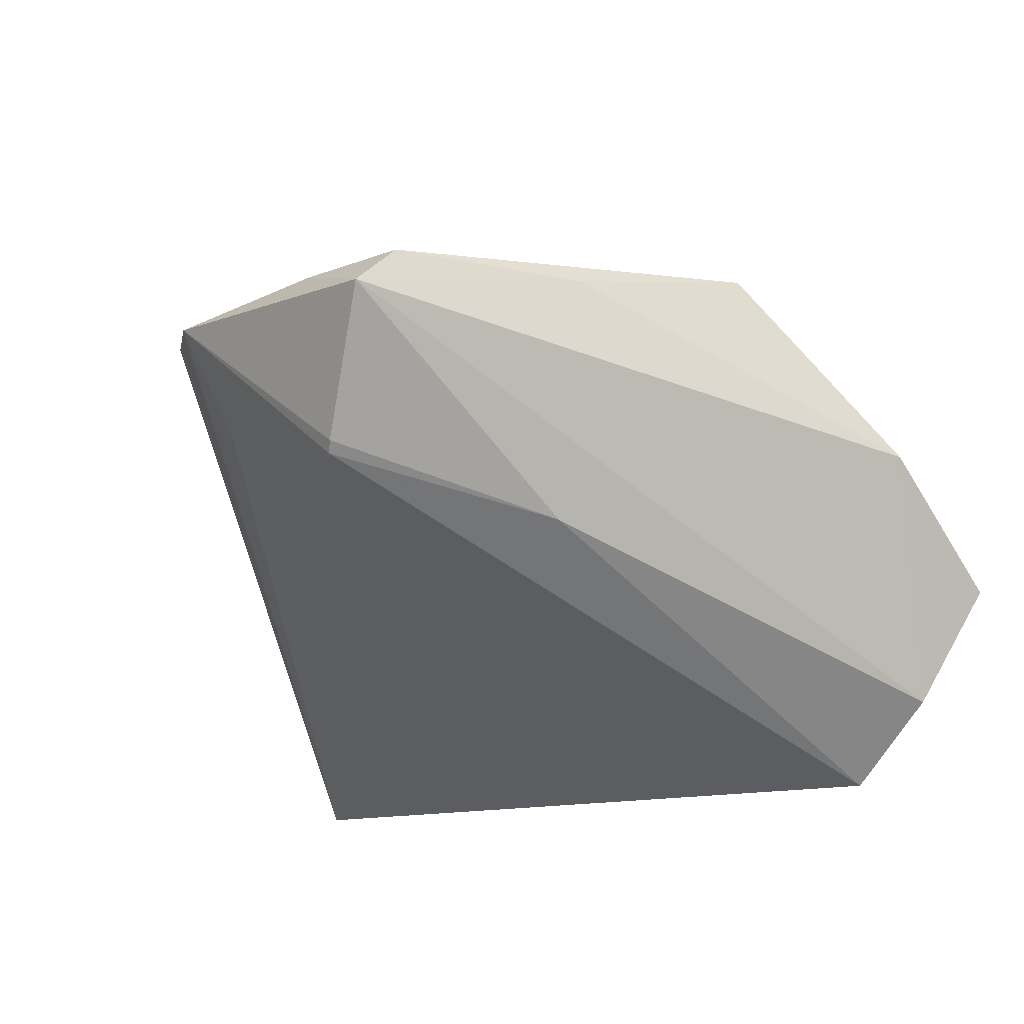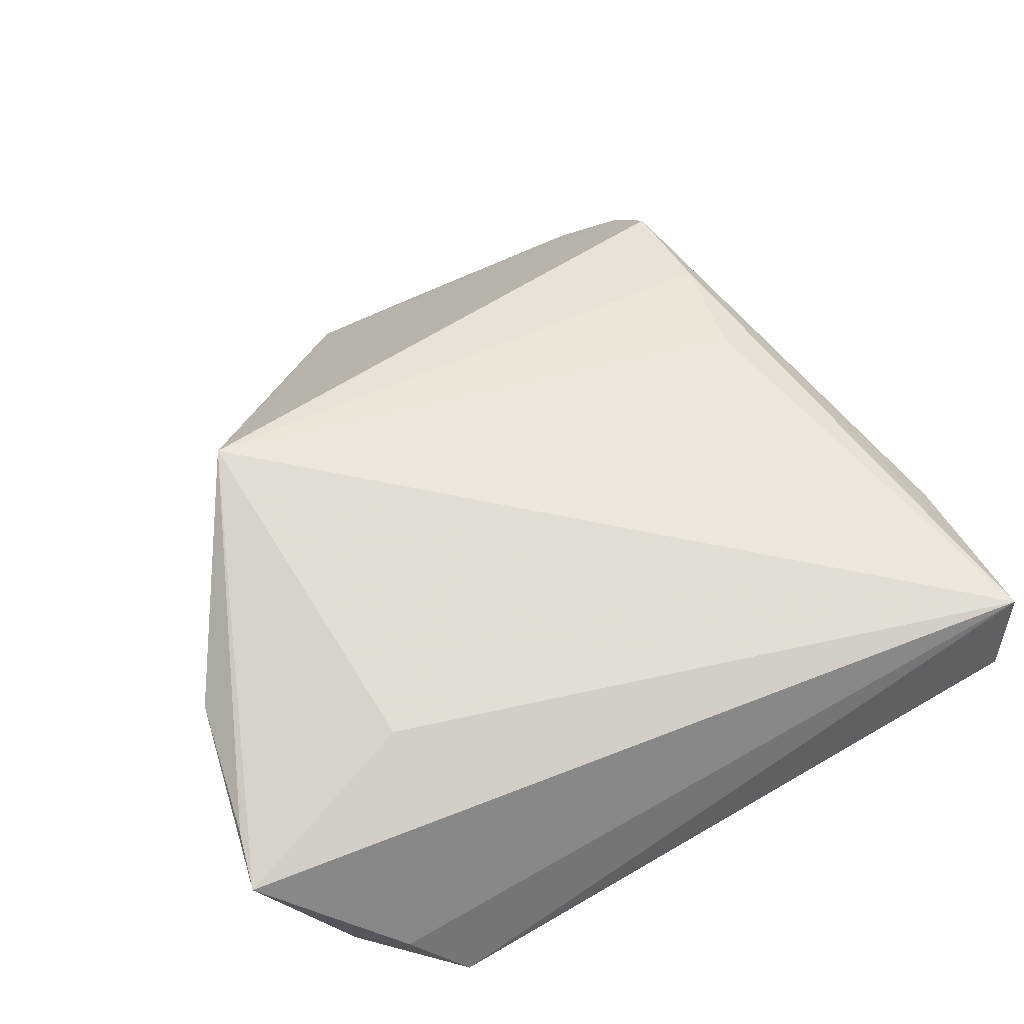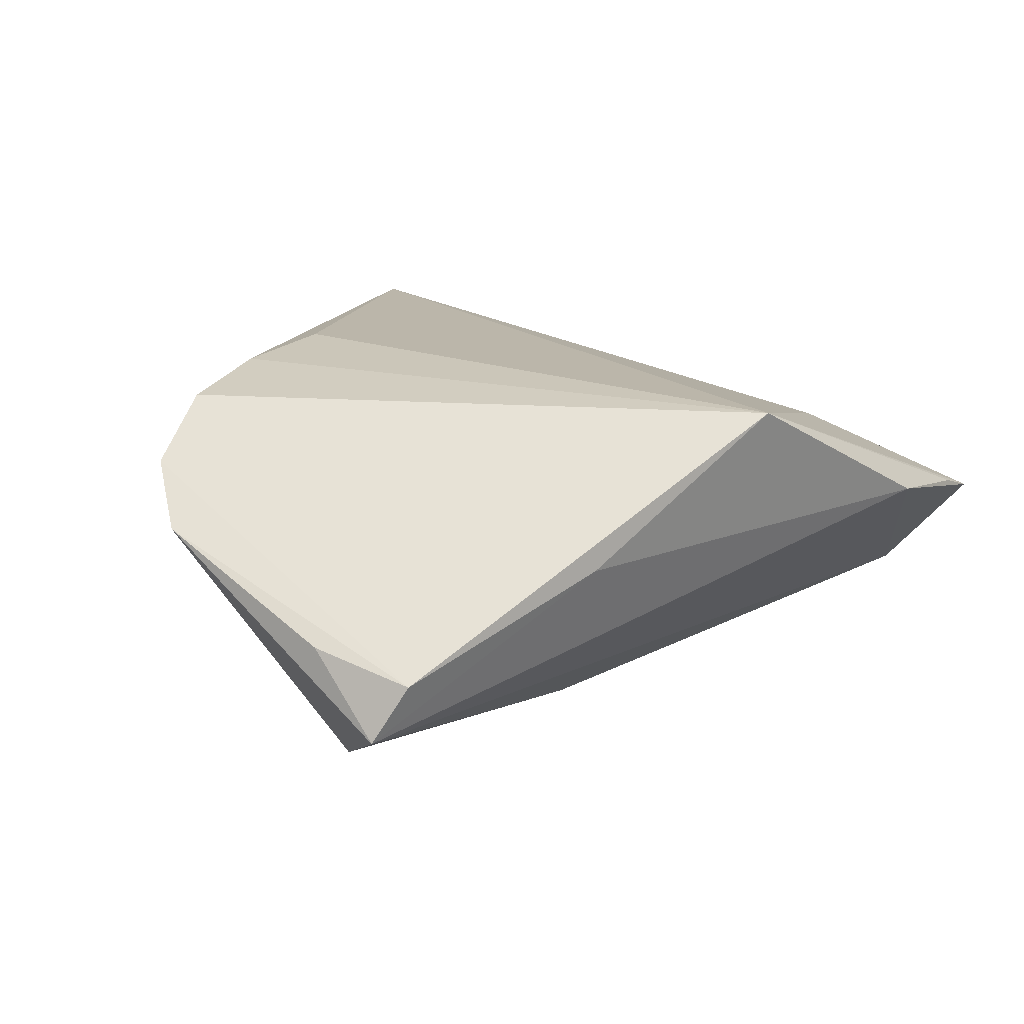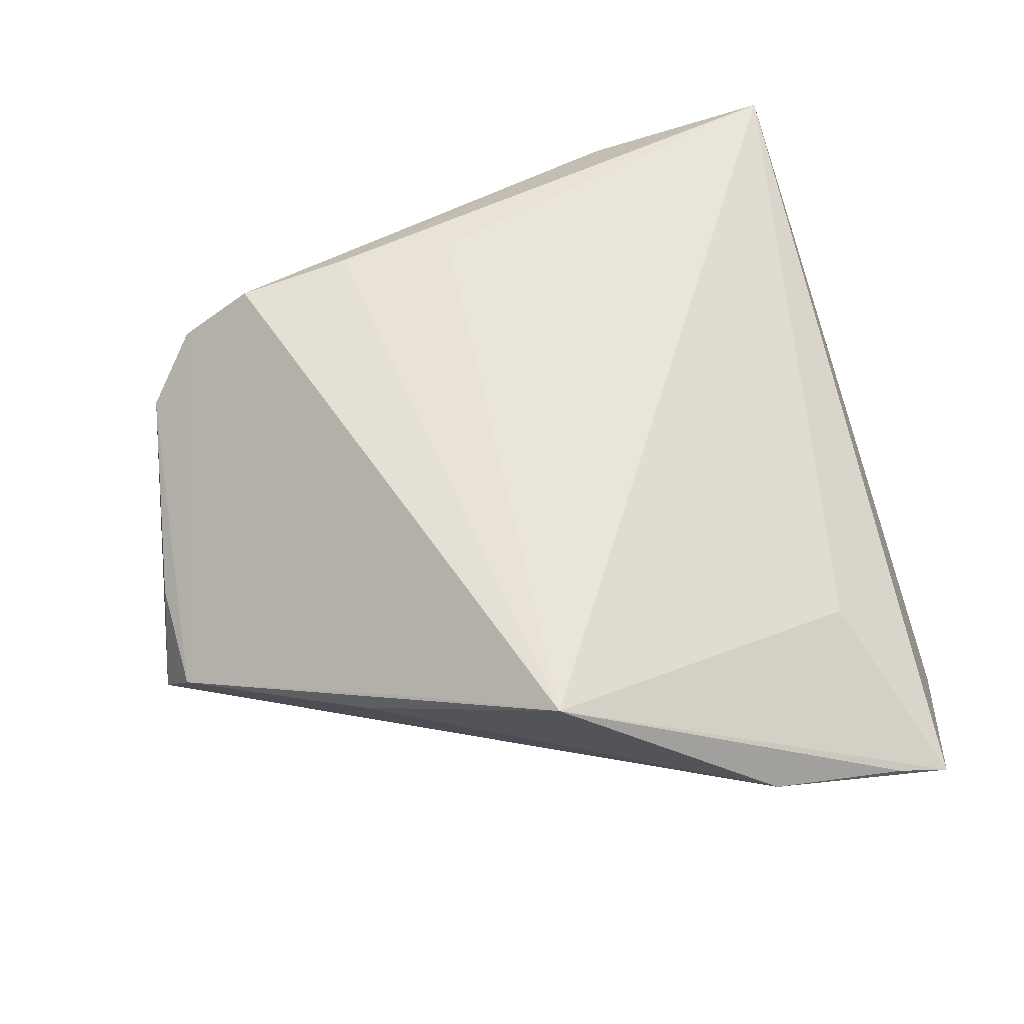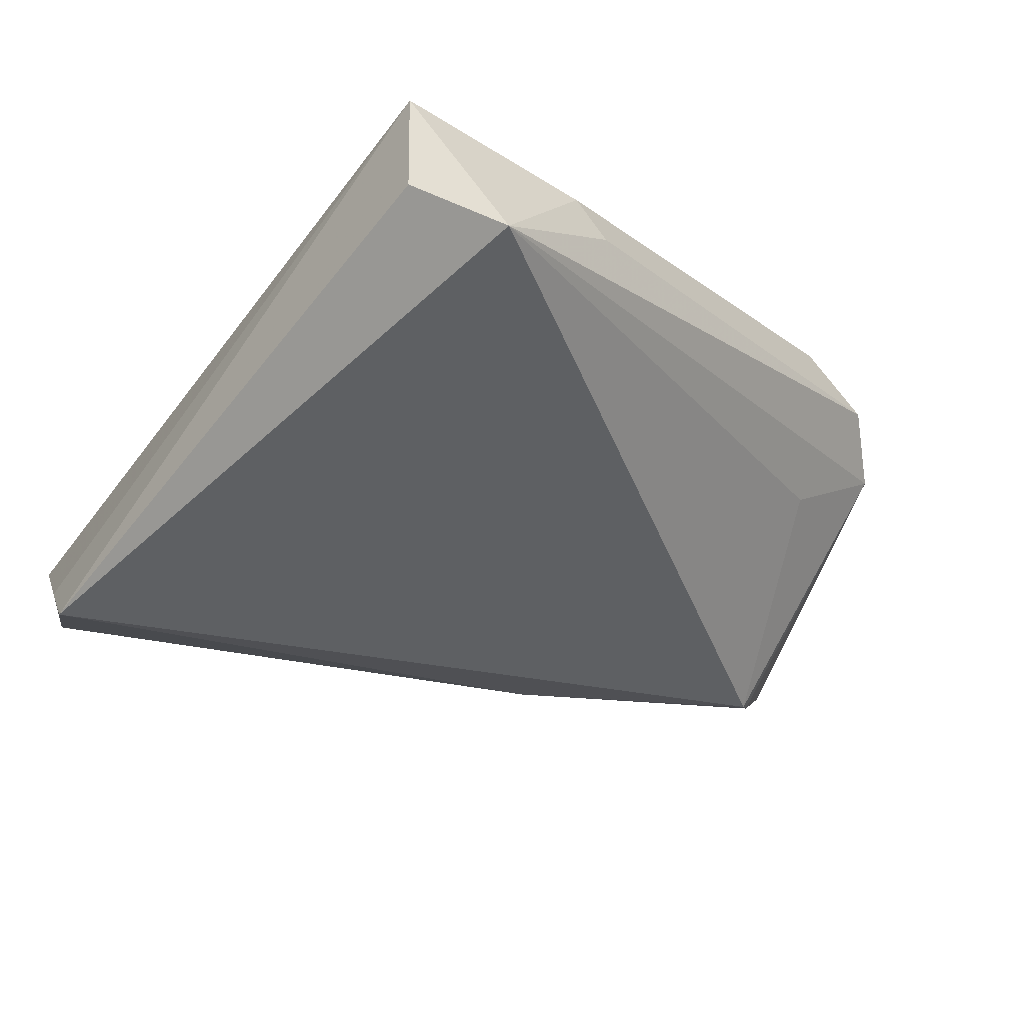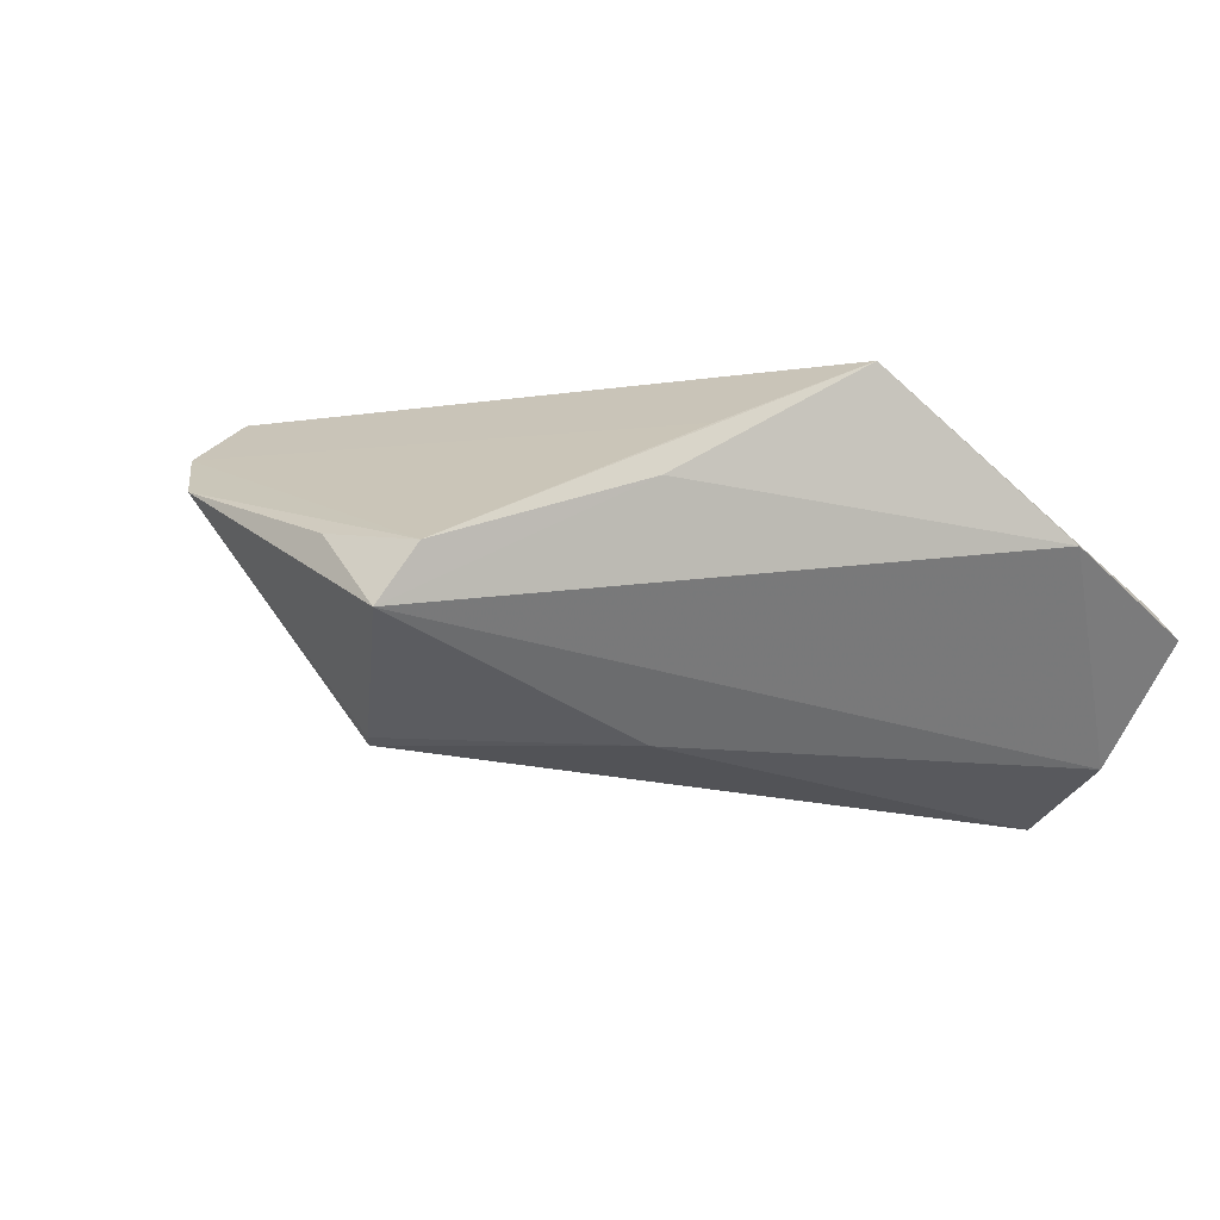
<metadata>
{"format":"obj","ext":"obj","renderer":"f3d","projection":"perspective","resolution":1024,"background":"white","views":[{"elev":-46.3,"azim":-153.0,"up":"+Z"},{"elev":46.5,"azim":-24.0,"up":"+Z"},{"elev":20.8,"azim":-155.3,"up":"+Z"},{"elev":62.5,"azim":-108.1,"up":"+Z"},{"elev":-31.1,"azim":51.0,"up":"+Z"},{"elev":-13.3,"azim":-147.6,"up":"+Z"}]}
</metadata>
<code>
v -0.01081 0.05677 -0.00459
v 0.02529 0.0367 -0.00069
v -0.05182 -0.0109 0.003968
v 0.04527 -0.0202 0.009491
v -0.02863 0.03017 0.0114
v 0.003543 0.046 -0.02111
v 0.03059 0.03514 0.01963
v -0.01467 0.02044 -0.01988
v -0.03285 -0.02659 0.00738
v -0.05435 -0.03431 -0.002743
v -0.0375 -0.0412 -0.01549
v 0.04328 -0.04338 0.01332
v 0.04586 -0.01618 0.005163
v -0.03982 0.0145 0.02062
v 0.04292 -0.04295 0.001484
v -0.04295 -0.03681 -0.01673
v 0.001921 0.05631 -0.002068
v -0.03051 -0.04338 -0.02223
v 0.02532 0.05041 0.007256
v 0.004471 0.04461 -0.02164
v -0.05343 -0.02777 -0.0001312
v 0.03092 0.02115 0.02062
v 0.02895 0.007137 0.02062
v 0.03088 0.04385 0.01331
v -0.00723 0.05953 -0.01146
v 0.05083 -0.03494 -0.005239
v -0.02563 0.03569 0.004848
f 9 14 10
f 14 9 12
f 12 9 10
f 12 18 15
f 16 3 25
f 10 3 16
f 10 14 21
f 21 3 10
f 14 3 21
f 14 12 23
f 11 12 10
f 18 12 11
f 10 16 11
f 11 16 18
f 14 7 5
f 5 1 14
f 27 3 14
f 14 1 27
f 25 3 27
f 27 1 25
f 8 16 25
f 8 20 18
f 18 16 8
f 26 20 2
f 26 12 15
f 15 18 26
f 18 20 26
f 26 4 12
f 13 4 26
f 19 26 2
f 2 20 19
f 22 23 12
f 22 4 7
f 12 4 22
f 22 7 14
f 14 23 22
f 24 5 7
f 1 5 24
f 24 19 1
f 7 4 24
f 24 4 13
f 13 26 24
f 26 19 24
f 6 8 25
f 20 8 6
f 25 19 6
f 6 19 20
f 25 1 17
f 17 19 25
f 1 19 17

</code>
